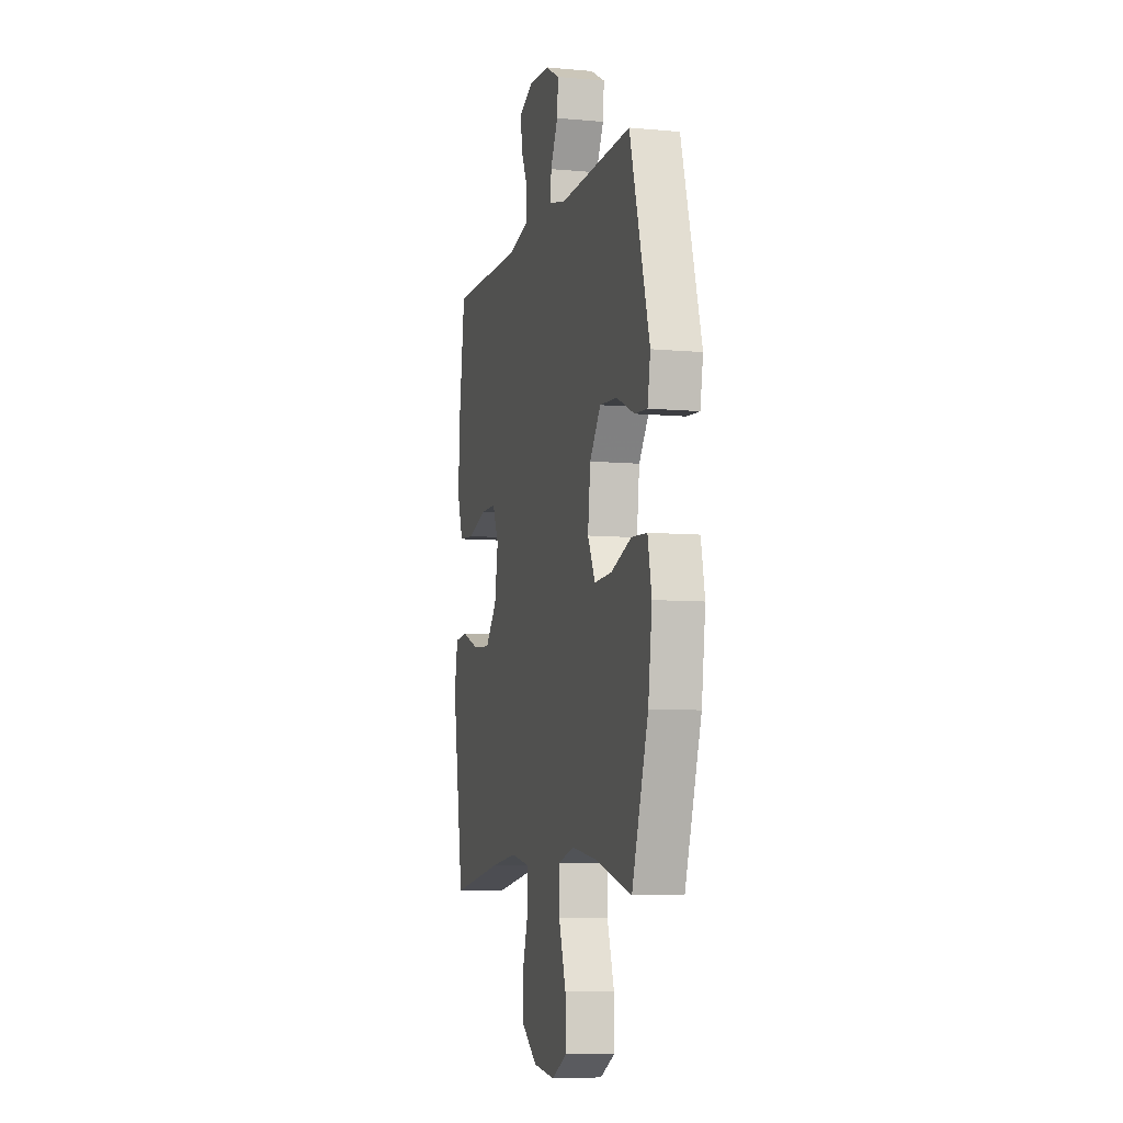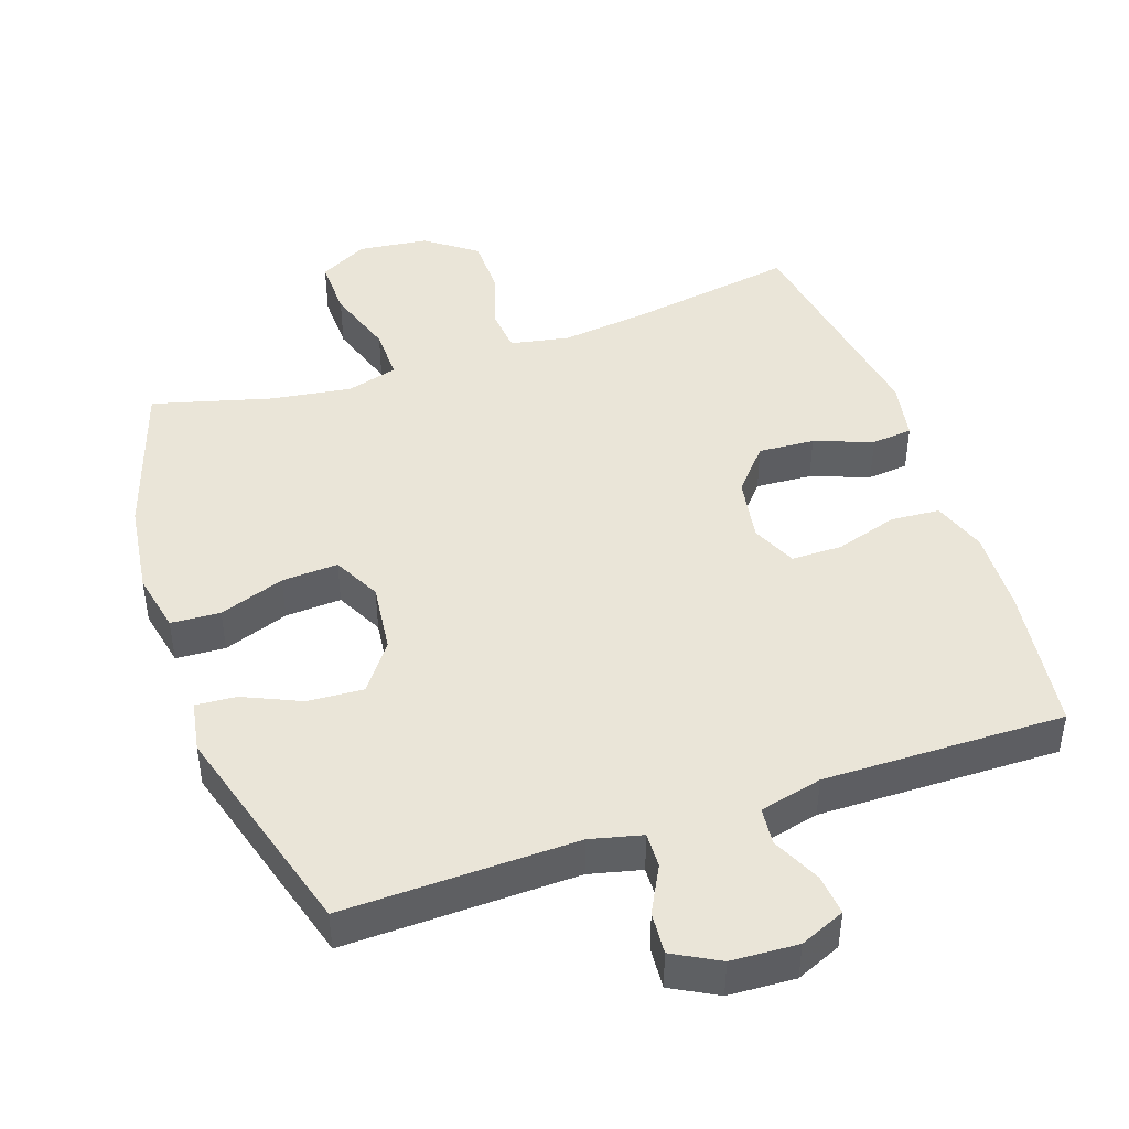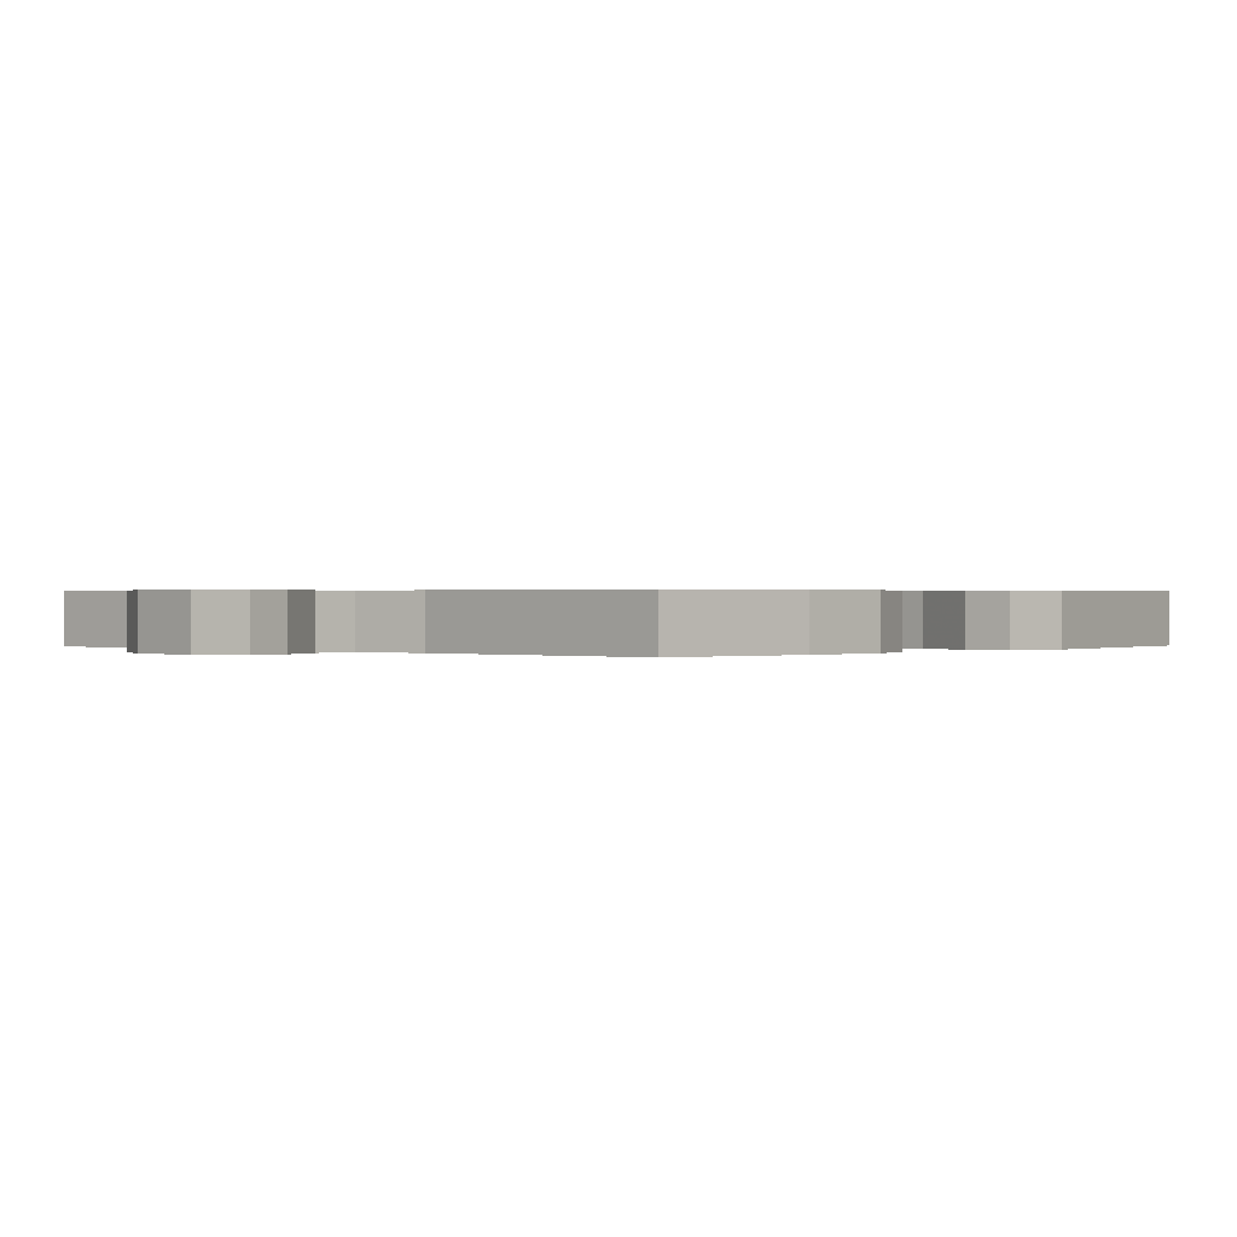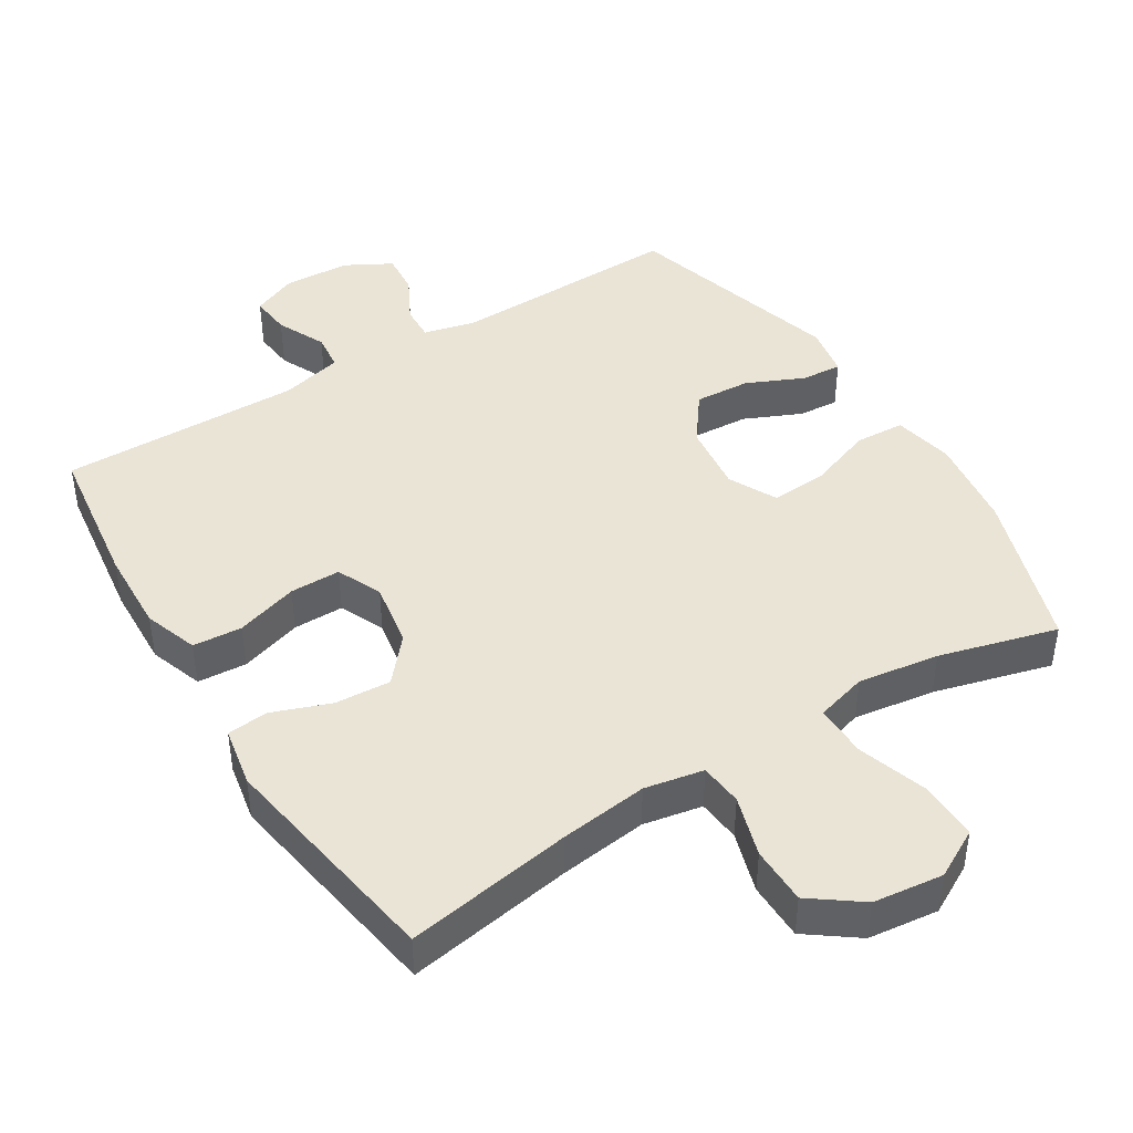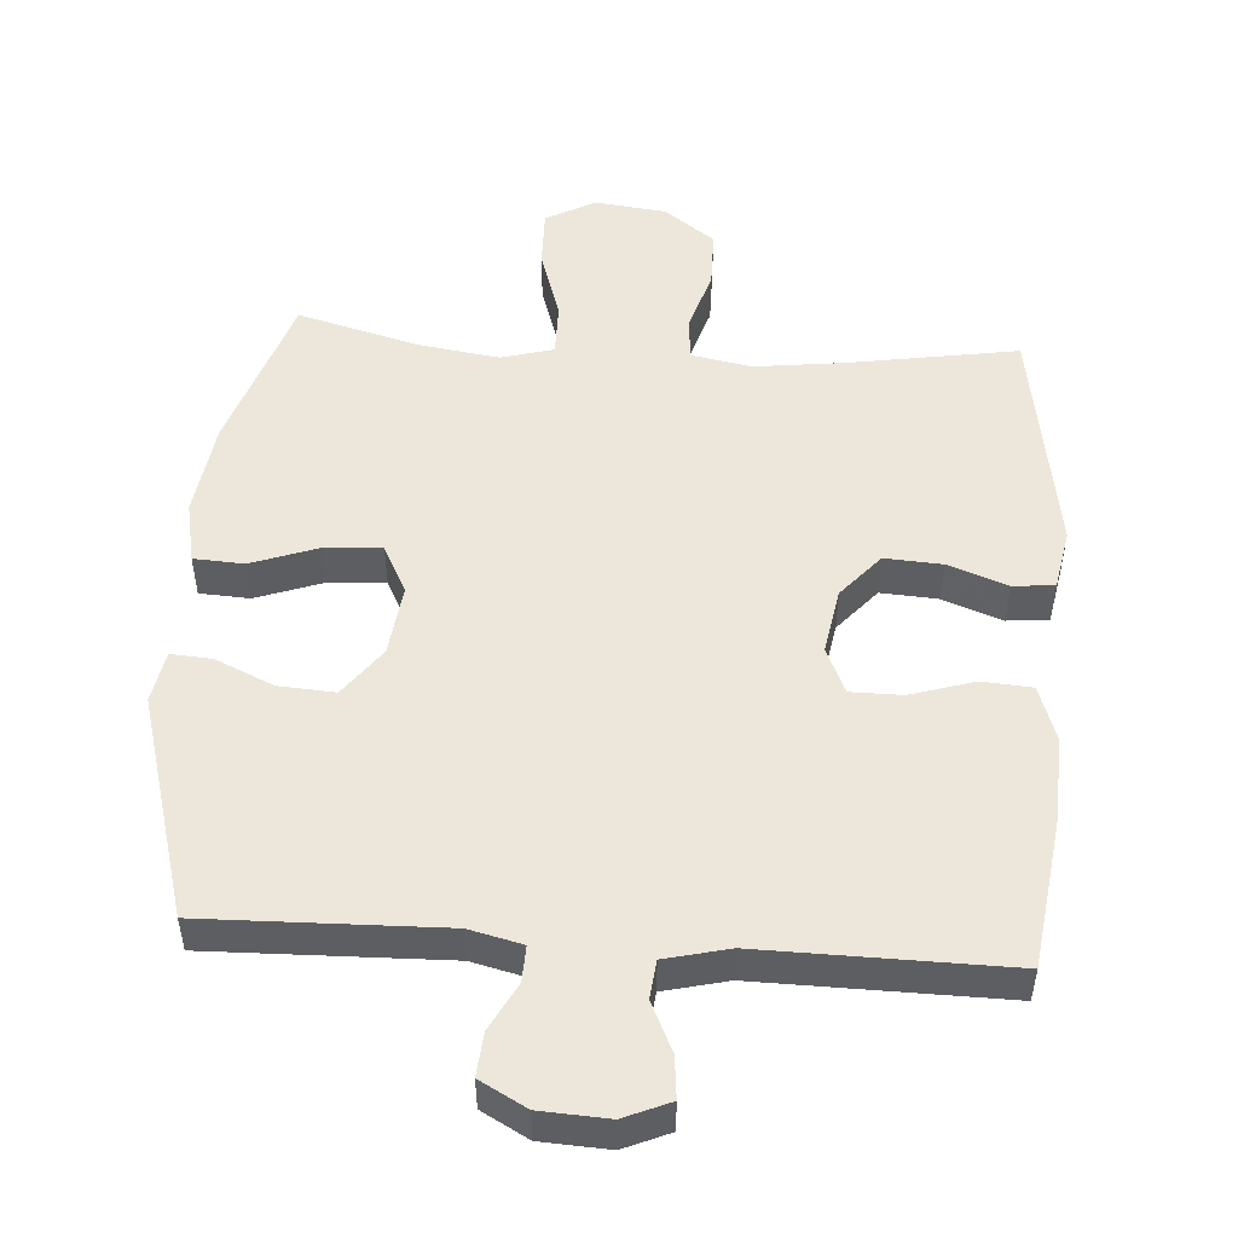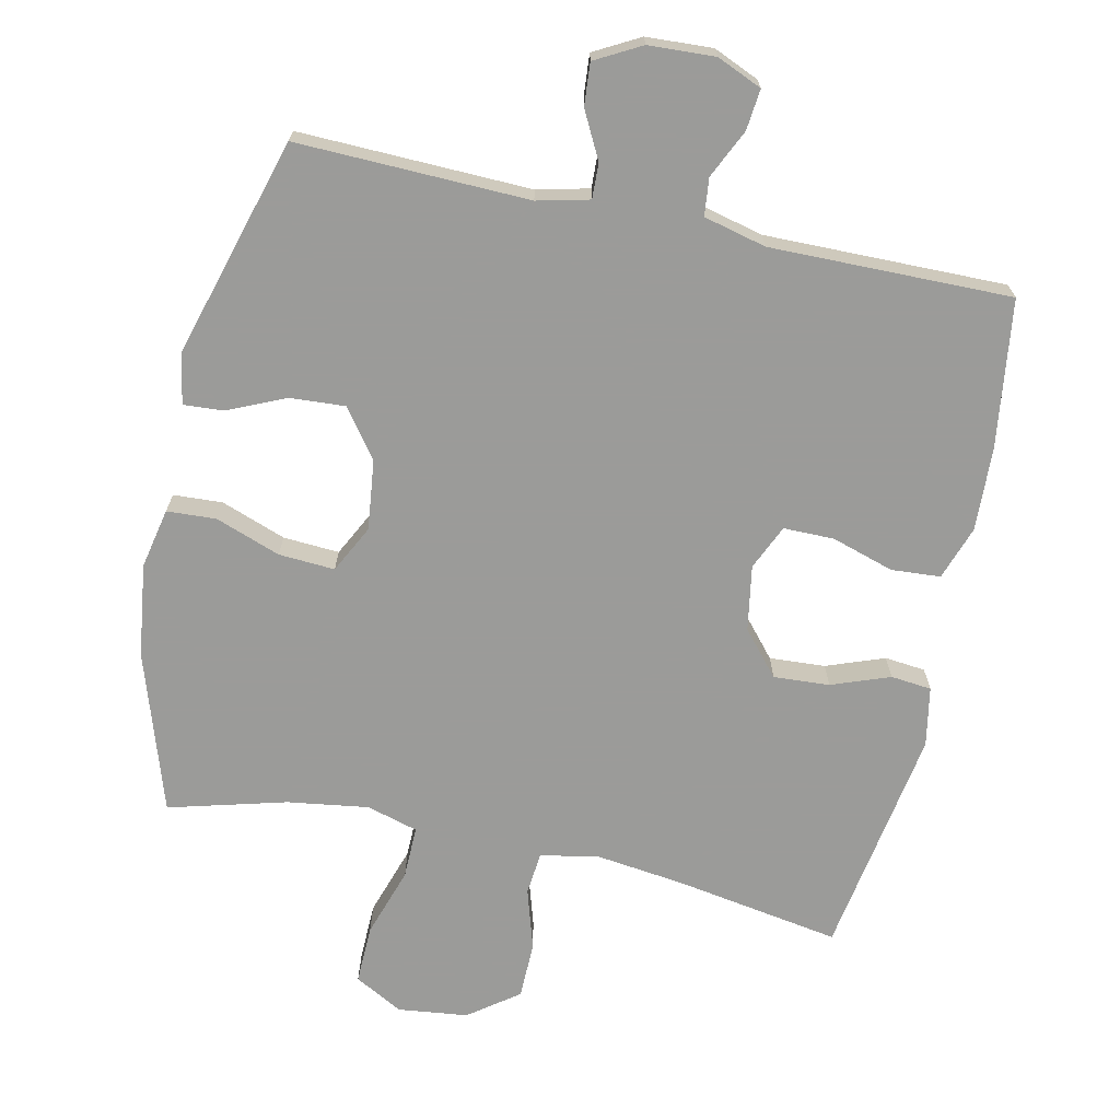
<metadata>
{"format":"obj","ext":"obj","renderer":"f3d","projection":"perspective","resolution":1024,"background":"white","views":[{"elev":-7.3,"azim":-104.8,"up":"+Z"},{"elev":44.7,"azim":-18.9,"up":"+Y"},{"elev":0.4,"azim":42.1,"up":"+Y"},{"elev":43.6,"azim":148.2,"up":"+Y"},{"elev":50.7,"azim":4.0,"up":"+Y"},{"elev":-69.6,"azim":-12.3,"up":"+Y"}]}
</metadata>
<code>
v -0.5 0.07 -0.5
v -0.575 0.07 -0.27
v -0.593 0.07 -0.135
v -0.575 0.07 -0.048
v -0.504 0.07 -0.044
v -0.41 0.07 -0.078
v -0.329 0.07 -0.083
v -0.294 0.07 -0.014
v -0.306 0.07 0.087
v -0.357 0.07 0.156
v -0.437 0.07 0.151
v -0.52 0.07 0.114
v -0.578 0.07 0.11
v -0.591 0.07 0.184
v -0.5 0.07 0.5
v -0.165 0.07 0.491
v -0.09 0.07 0.509
v -0.092 0.07 0.56
v -0.127 0.07 0.627
v -0.132 0.07 0.688
v -0.066 0.07 0.724
v 0.03 0.07 0.729
v 0.095 0.07 0.701
v 0.089 0.07 0.642
v 0.056 0.07 0.572
v 0.062 0.07 0.518
v 0.152 0.07 0.496
v 0.5 0.07 0.5
v 0.529 0.07 0.286
v 0.534 0.07 0.166
v 0.507 0.07 0.088
v 0.436 0.07 0.083
v 0.346 0.07 0.111
v 0.273 0.07 0.111
v 0.244 0.07 0.046
v 0.26 0.07 -0.048
v 0.314 0.07 -0.111
v 0.395 0.07 -0.106
v 0.479 0.07 -0.075
v 0.538 0.07 -0.081
v 0.554 0.07 -0.167
v 0.5 0.07 -0.5
v 0.26 0.07 -0.46
v 0.133 0.07 -0.444
v 0.048 0.07 -0.46
v 0.042 0.07 -0.522
v 0.069 0.07 -0.61
v 0.068 0.07 -0.693
v -0.004 0.07 -0.746
v -0.105 0.07 -0.758
v -0.175 0.07 -0.72
v -0.173 0.07 -0.635
v -0.14 0.07 -0.534
v -0.139 0.07 -0.458
v -0.213 0.07 -0.437
v -0.33 0.07 -0.454
v -0.5 0 -0.5
v -0.575 0 -0.27
v -0.593 0 -0.135
v -0.575 0 -0.048
v -0.504 0 -0.044
v -0.41 0 -0.078
v -0.329 0 -0.083
v -0.294 0 -0.014
v -0.306 0 0.087
v -0.357 0 0.156
v -0.437 0 0.151
v -0.52 0 0.114
v -0.578 0 0.11
v -0.591 0 0.184
v -0.5 0 0.5
v -0.165 0 0.491
v -0.09 0 0.509
v -0.092 0 0.56
v -0.127 0 0.627
v -0.132 0 0.688
v -0.066 0 0.724
v 0.03 0 0.729
v 0.095 0 0.701
v 0.089 0 0.642
v 0.056 0 0.572
v 0.062 0 0.518
v 0.152 0 0.496
v 0.5 0 0.5
v 0.529 0 0.286
v 0.534 0 0.166
v 0.507 0 0.088
v 0.436 0 0.083
v 0.346 0 0.111
v 0.273 0 0.111
v 0.244 0 0.046
v 0.26 0 -0.048
v 0.314 0 -0.111
v 0.395 0 -0.106
v 0.479 0 -0.075
v 0.538 0 -0.081
v 0.554 0 -0.167
v 0.5 0 -0.5
v 0.26 0 -0.46
v 0.133 0 -0.444
v 0.048 0 -0.46
v 0.042 0 -0.522
v 0.069 0 -0.61
v 0.068 0 -0.693
v -0.004 0 -0.746
v -0.105 0 -0.758
v -0.175 0 -0.72
v -0.173 0 -0.635
v -0.14 0 -0.534
v -0.139 0 -0.458
v -0.213 0 -0.437
v -0.33 0 -0.454
f 50 51 52 53
f 50 53 54
f 49 50 54
f 46 47 48 49
f 45 46 49 54
f 44 45 54 55
f 40 41 42 43
f 38 39 40 43
f 37 38 43 44
f 36 37 44 55
f 30 31 32 33
f 30 33 34
f 27 28 29 30
f 26 27 30 34
f 22 23 24 25
f 22 25 26
f 21 22 26
f 18 19 20 21
f 17 18 21 26
f 16 17 26 34
f 11 12 13 14
f 10 11 14 15
f 9 10 15 16
f 3 4 5 6
f 3 6 7
f 56 1 2 3
f 56 3 7
f 35 36 55 56
f 35 56 7 8
f 16 34 35
f 8 9 16 35
f 109 108 107 106
f 110 109 106
f 110 106 105
f 105 104 103 102
f 110 105 102 101
f 111 110 101 100
f 99 98 97 96
f 99 96 95 94
f 100 99 94 93
f 111 100 93 92
f 89 88 87 86
f 90 89 86
f 86 85 84 83
f 90 86 83 82
f 81 80 79 78
f 82 81 78
f 82 78 77
f 77 76 75 74
f 82 77 74 73
f 90 82 73 72
f 70 69 68 67
f 71 70 67 66
f 72 71 66 65
f 62 61 60 59
f 63 62 59
f 59 58 57 112
f 63 59 112
f 112 111 92 91
f 64 63 112 91
f 91 90 72
f 91 72 65 64
f 1 57 58 2
f 2 58 59 3
f 3 59 60 4
f 4 60 61 5
f 5 61 62 6
f 6 62 63 7
f 7 63 64 8
f 8 64 65 9
f 9 65 66 10
f 10 66 67 11
f 11 67 68 12
f 12 68 69 13
f 13 69 70 14
f 14 70 71 15
f 15 71 72 16
f 16 72 73 17
f 17 73 74 18
f 18 74 75 19
f 19 75 76 20
f 20 76 77 21
f 21 77 78 22
f 22 78 79 23
f 23 79 80 24
f 24 80 81 25
f 25 81 82 26
f 26 82 83 27
f 27 83 84 28
f 28 84 85 29
f 29 85 86 30
f 30 86 87 31
f 31 87 88 32
f 32 88 89 33
f 33 89 90 34
f 34 90 91 35
f 35 91 92 36
f 36 92 93 37
f 37 93 94 38
f 38 94 95 39
f 39 95 96 40
f 40 96 97 41
f 41 97 98 42
f 42 98 99 43
f 43 99 100 44
f 44 100 101 45
f 45 101 102 46
f 46 102 103 47
f 47 103 104 48
f 48 104 105 49
f 49 105 106 50
f 50 106 107 51
f 51 107 108 52
f 52 108 109 53
f 53 109 110 54
f 54 110 111 55
f 55 111 112 56
f 56 112 57 1

</code>
